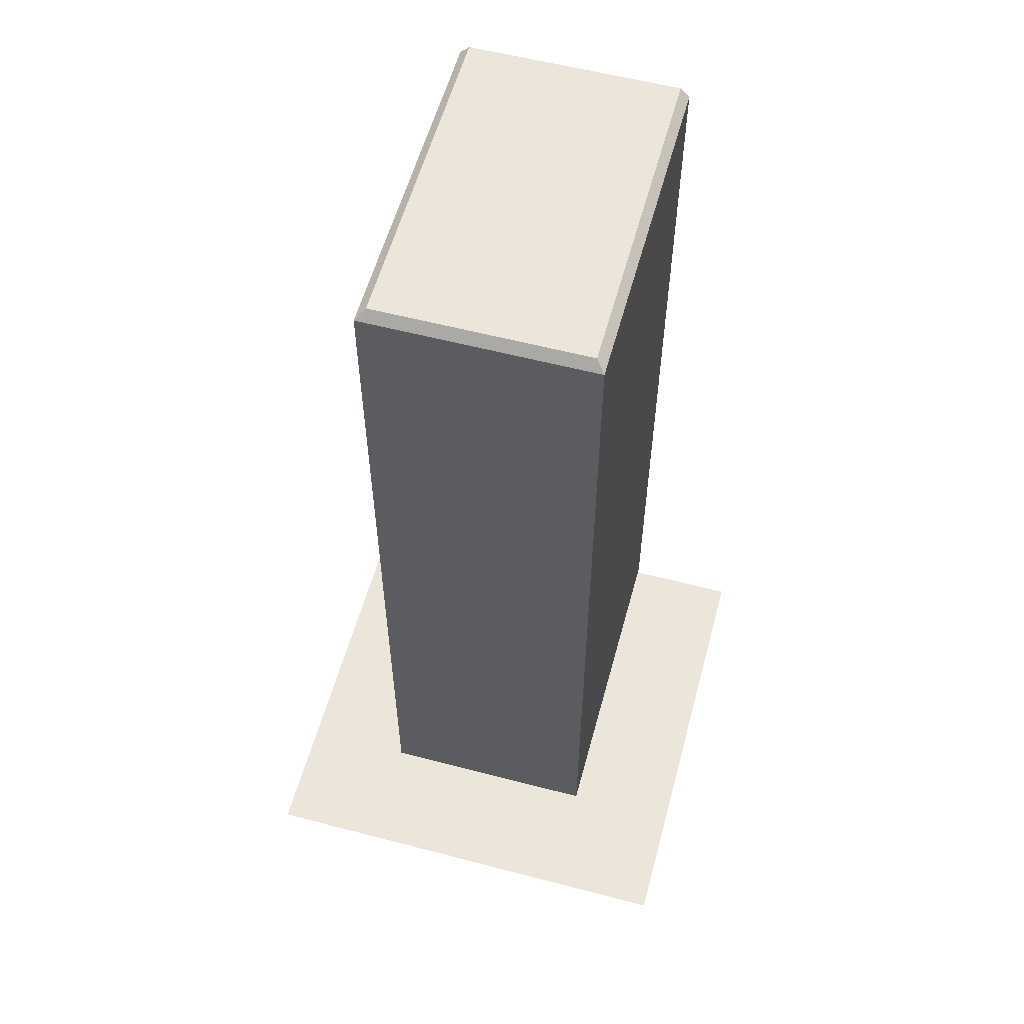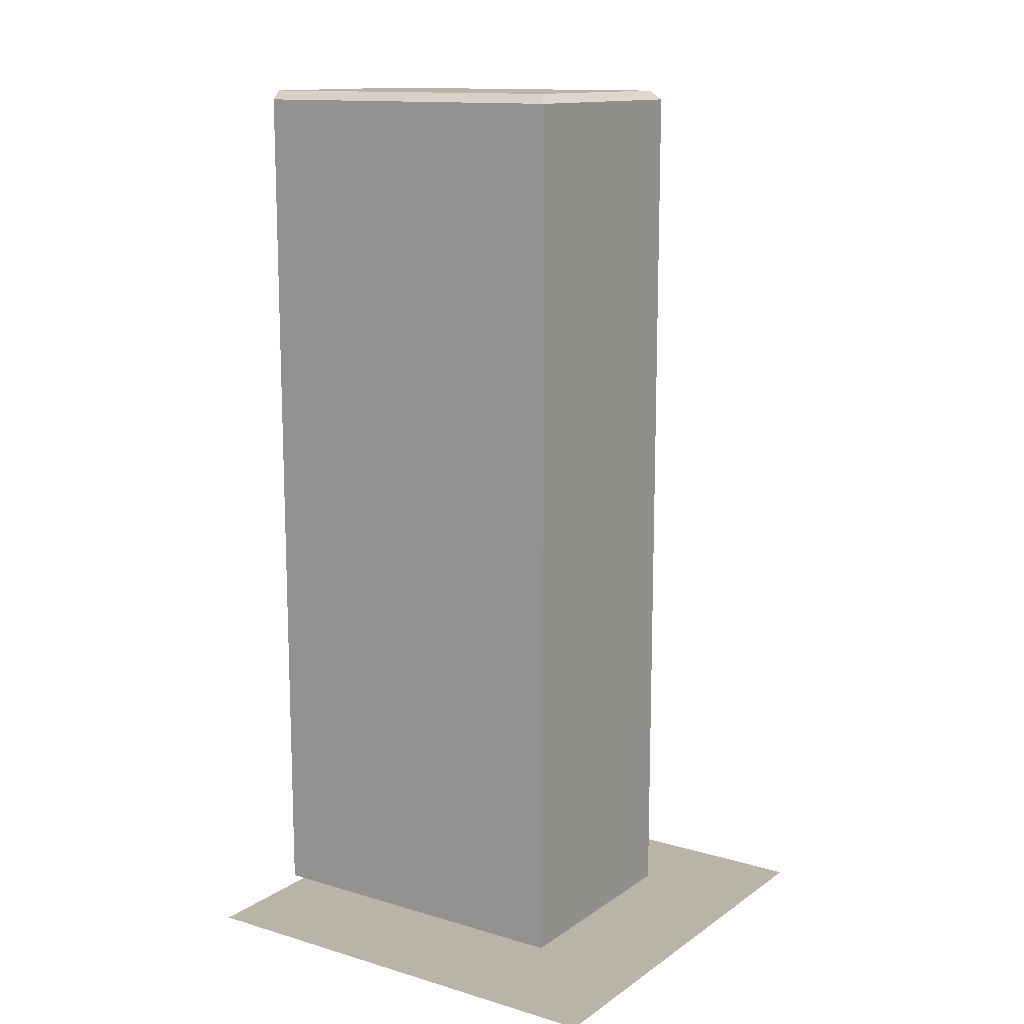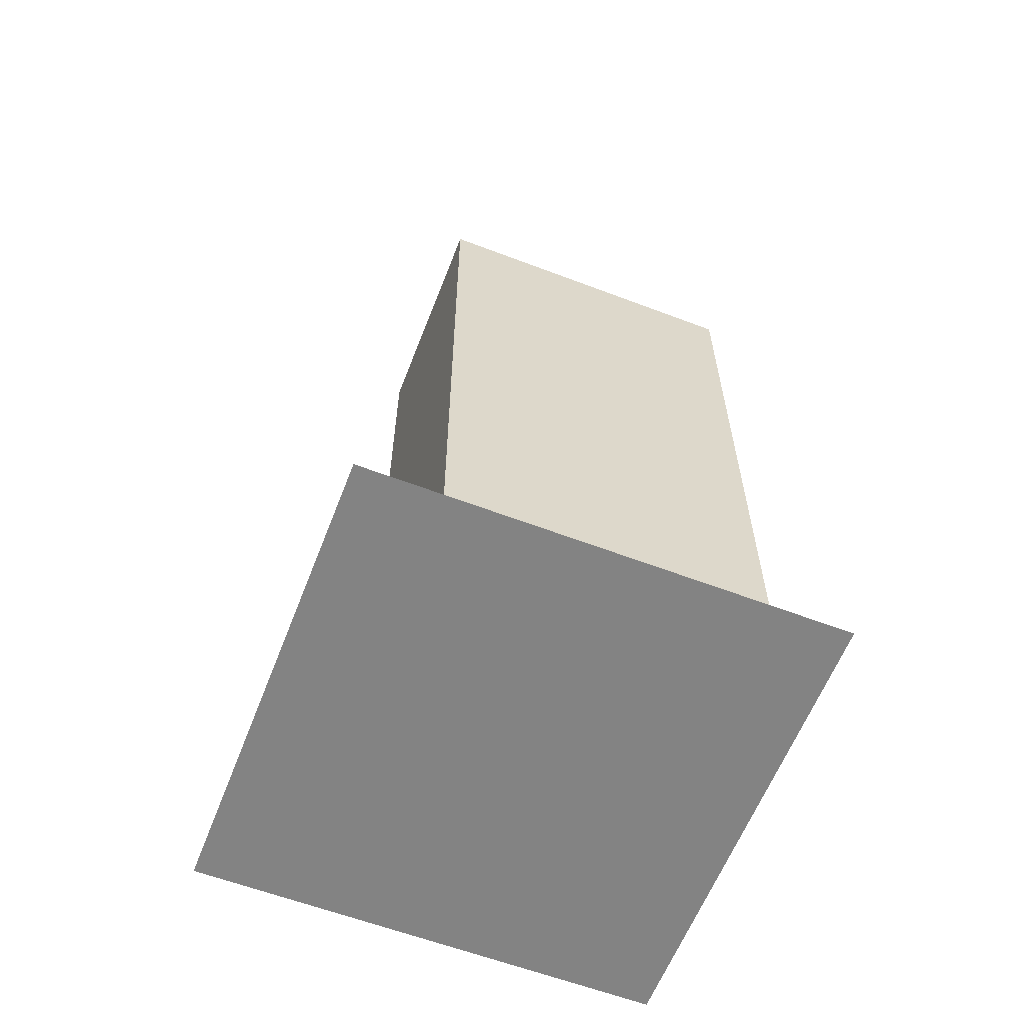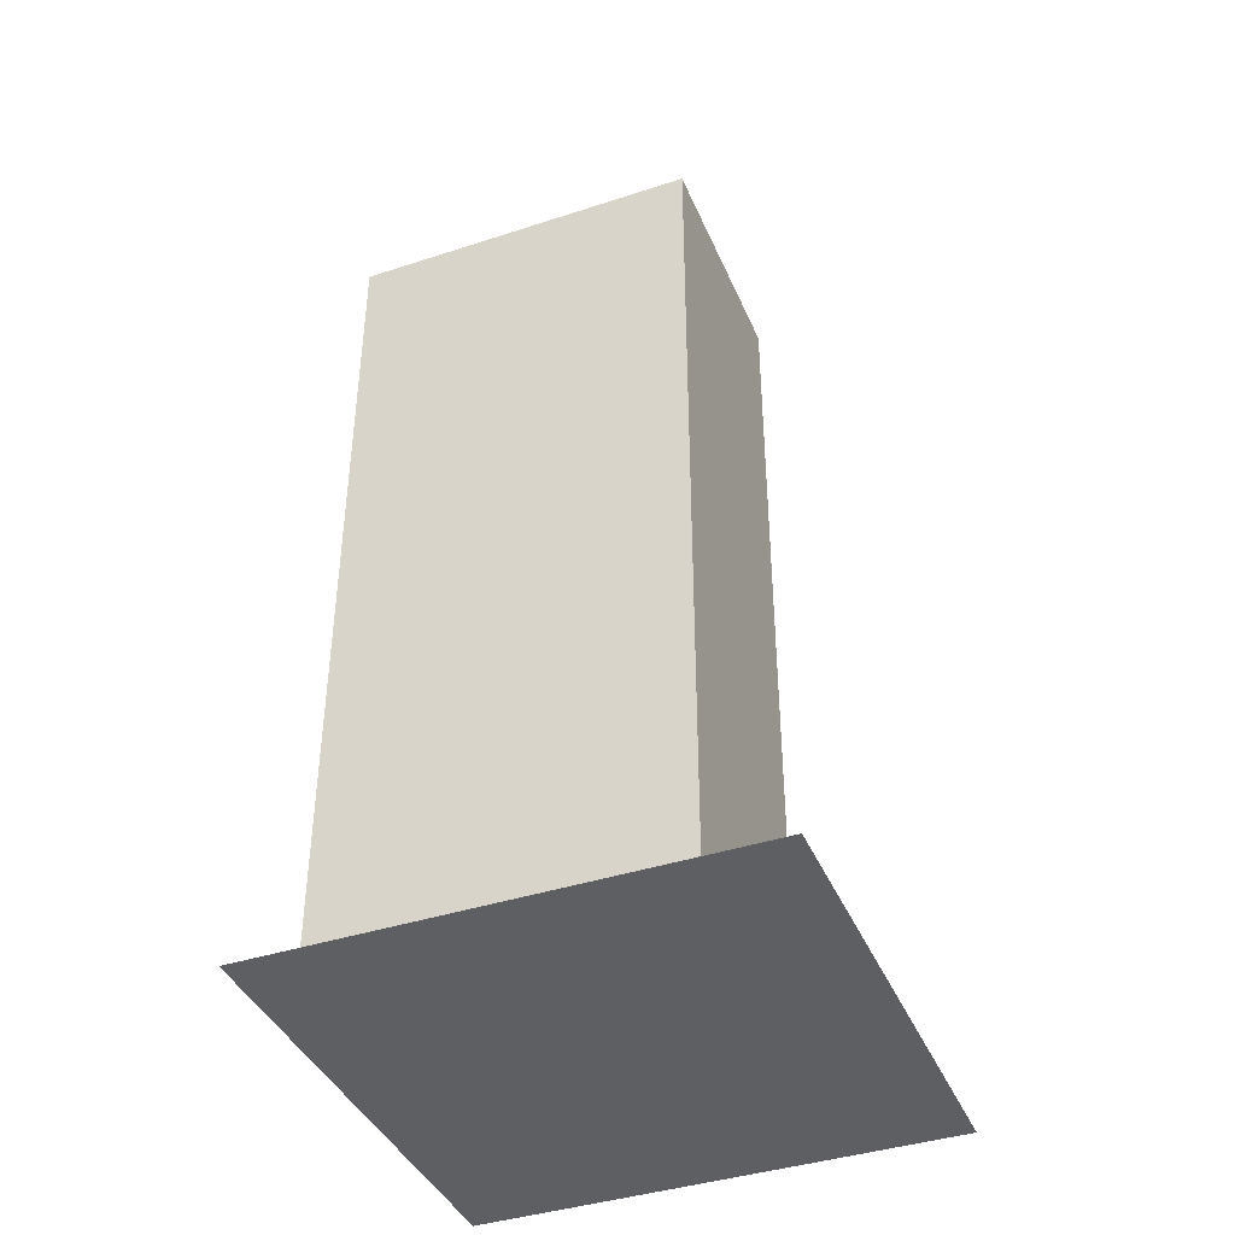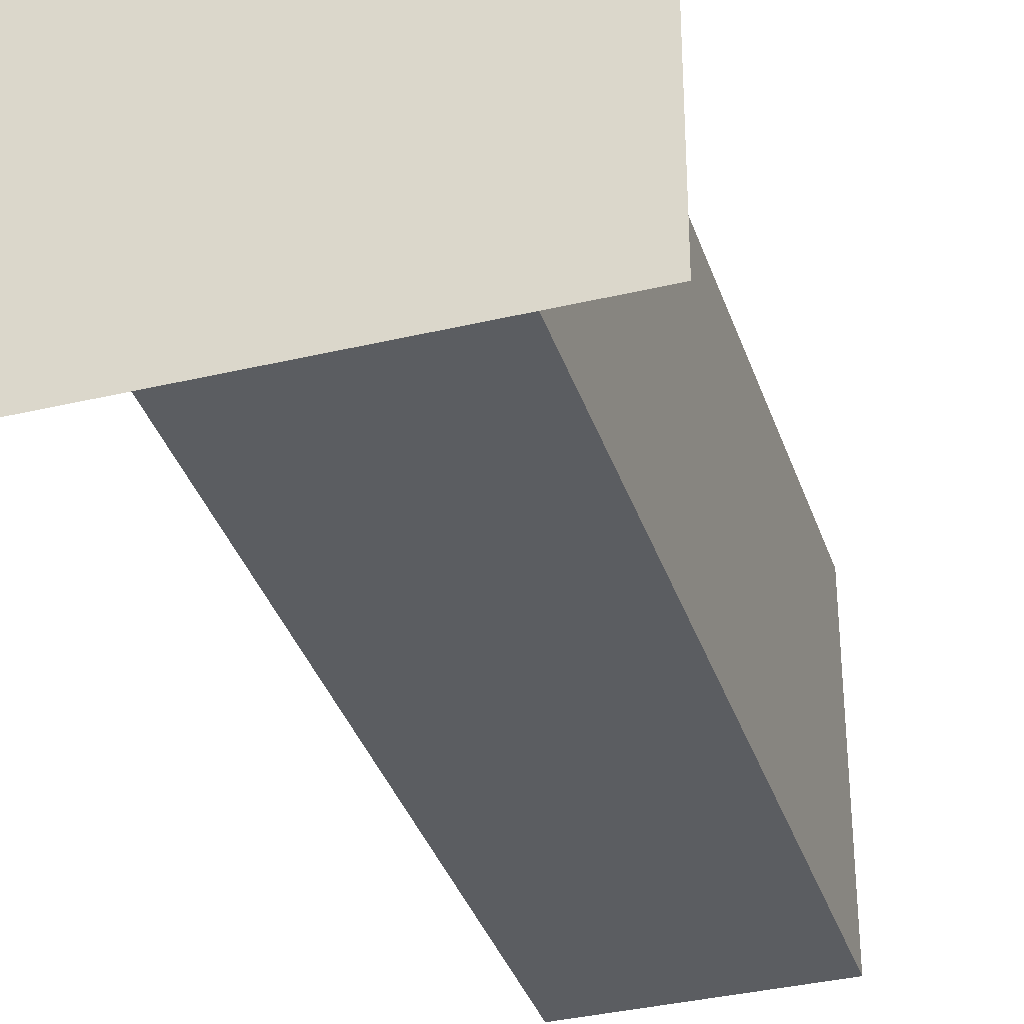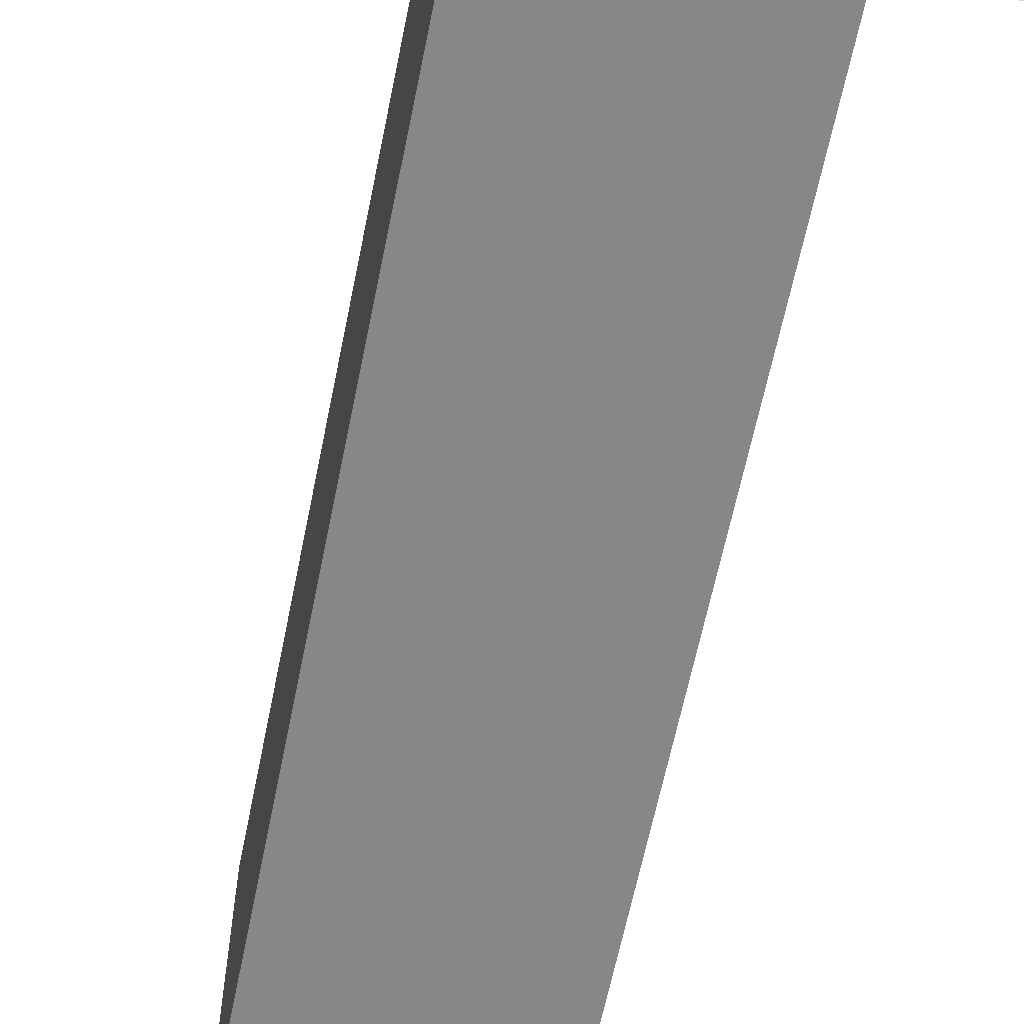
<metadata>
{"format":"obj","ext":"obj","renderer":"f3d","projection":"perspective","resolution":1024,"background":"white","views":[{"elev":57.6,"azim":-164.8,"up":"+Y"},{"elev":13.2,"azim":123.9,"up":"+Y"},{"elev":-61.0,"azim":-111.2,"up":"+Y"},{"elev":-40.7,"azim":111.8,"up":"+Y"},{"elev":-35.8,"azim":17.4,"up":"+Z"},{"elev":-62.6,"azim":-11.4,"up":"+Z"}]}
</metadata>
<code>
v  377 200 -23
v  377 200 50
v  423 200 50
v  423 200 -23
v  375 4.19 -25
v  375 4.19 50
v  375 198 50
v  375 198 -25
v  425 4.19 50
v  425 4.19 -25
v  425 198 -25
v  425 198 50
v  450 2.147 50
v  450 2.147 -50
v  350 2.147 -50
v  350 2.147 50
g LinkDown
f 1 2 3 4
f 5 6 7 8
f 9 10 11 12
f 10 5 8 11
f 1 8 7 2
f 3 12 11 4
f 4 11 8 1
f 13 14 15 16

</code>
